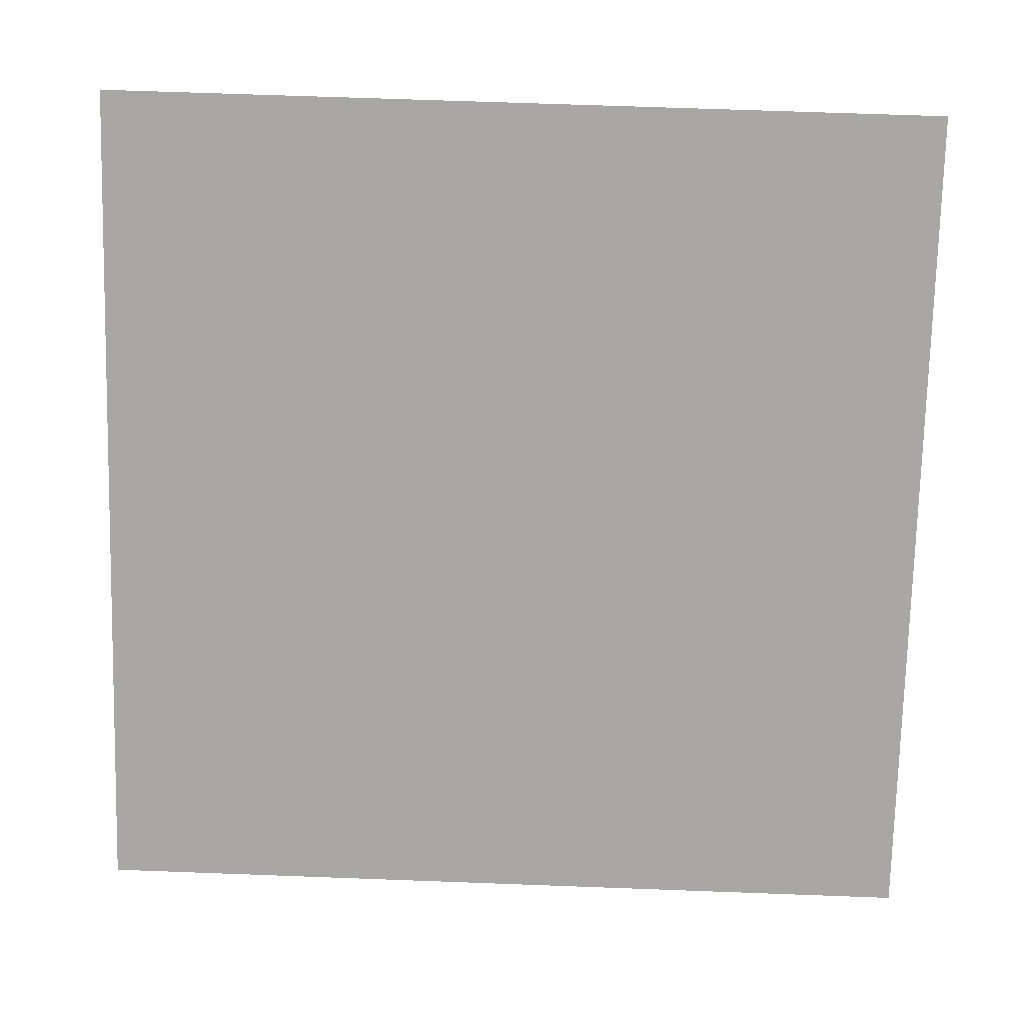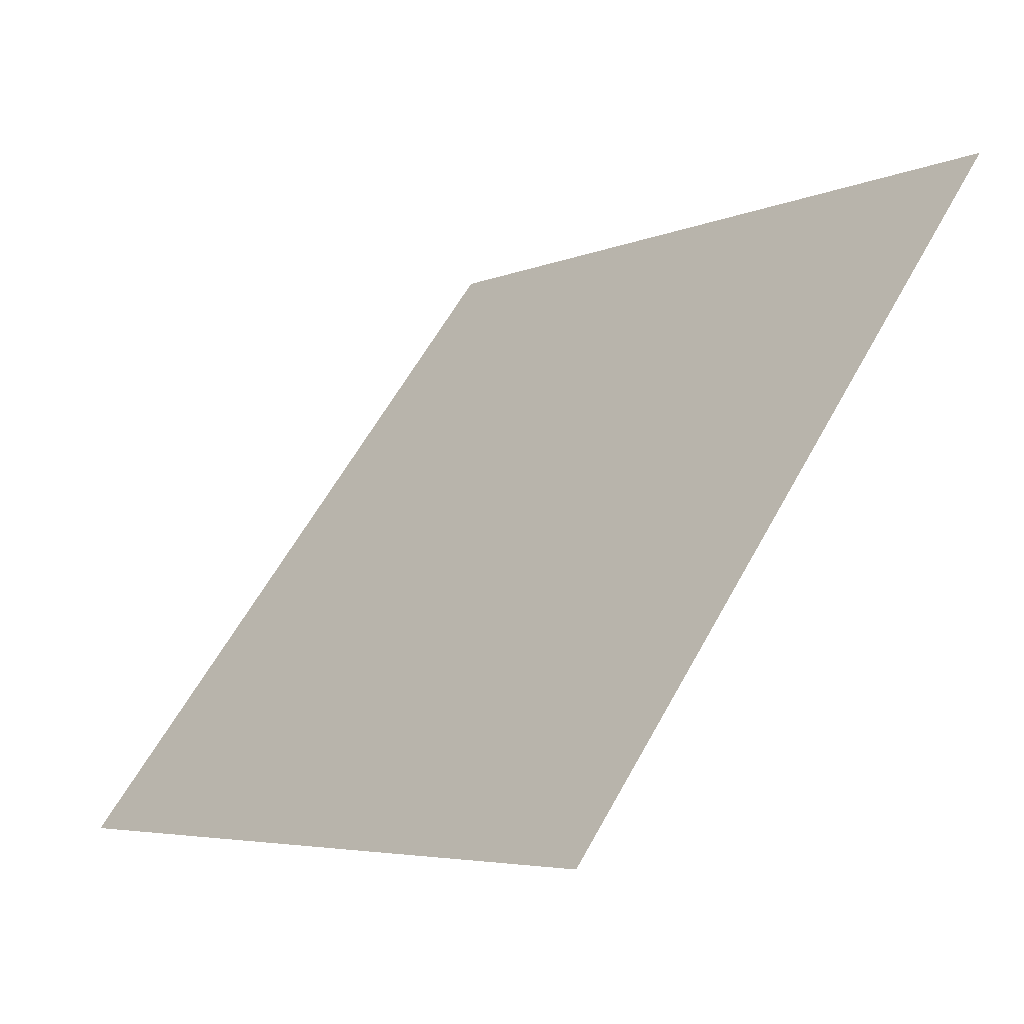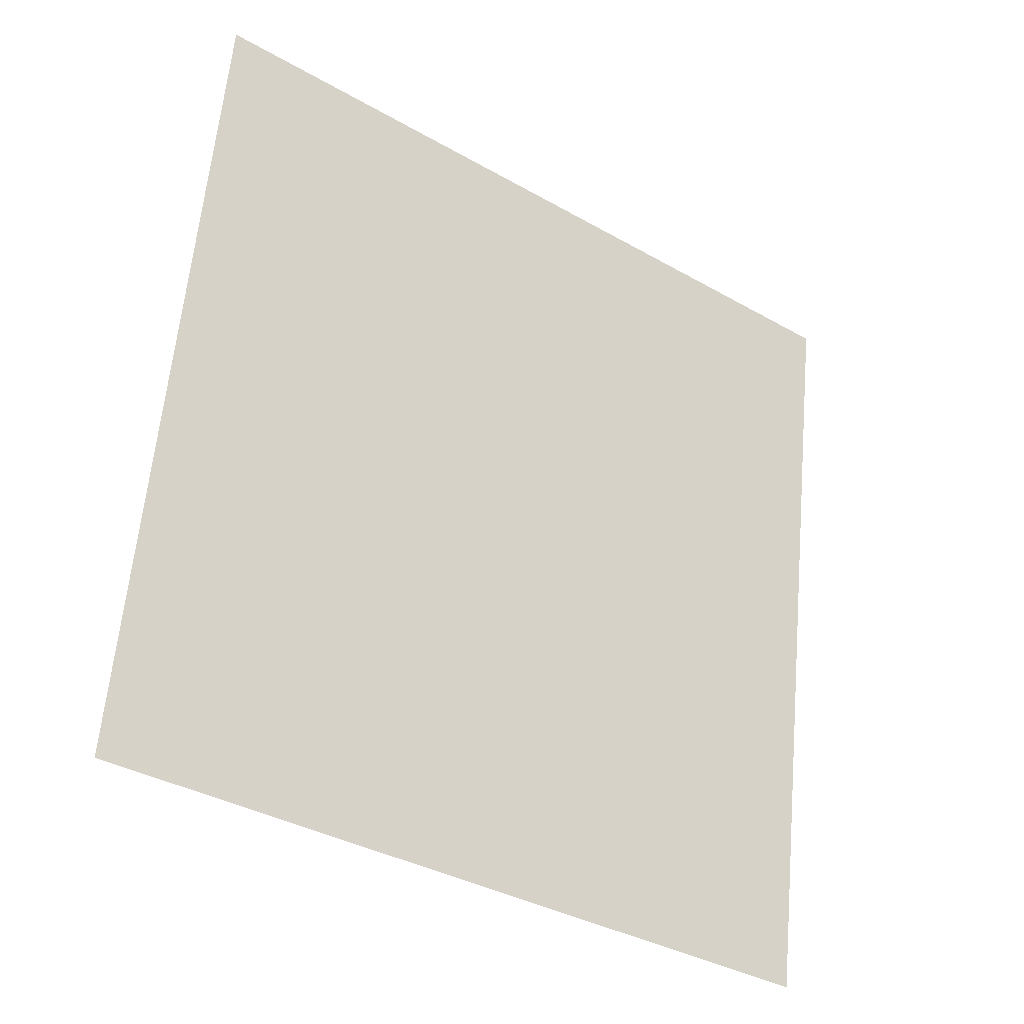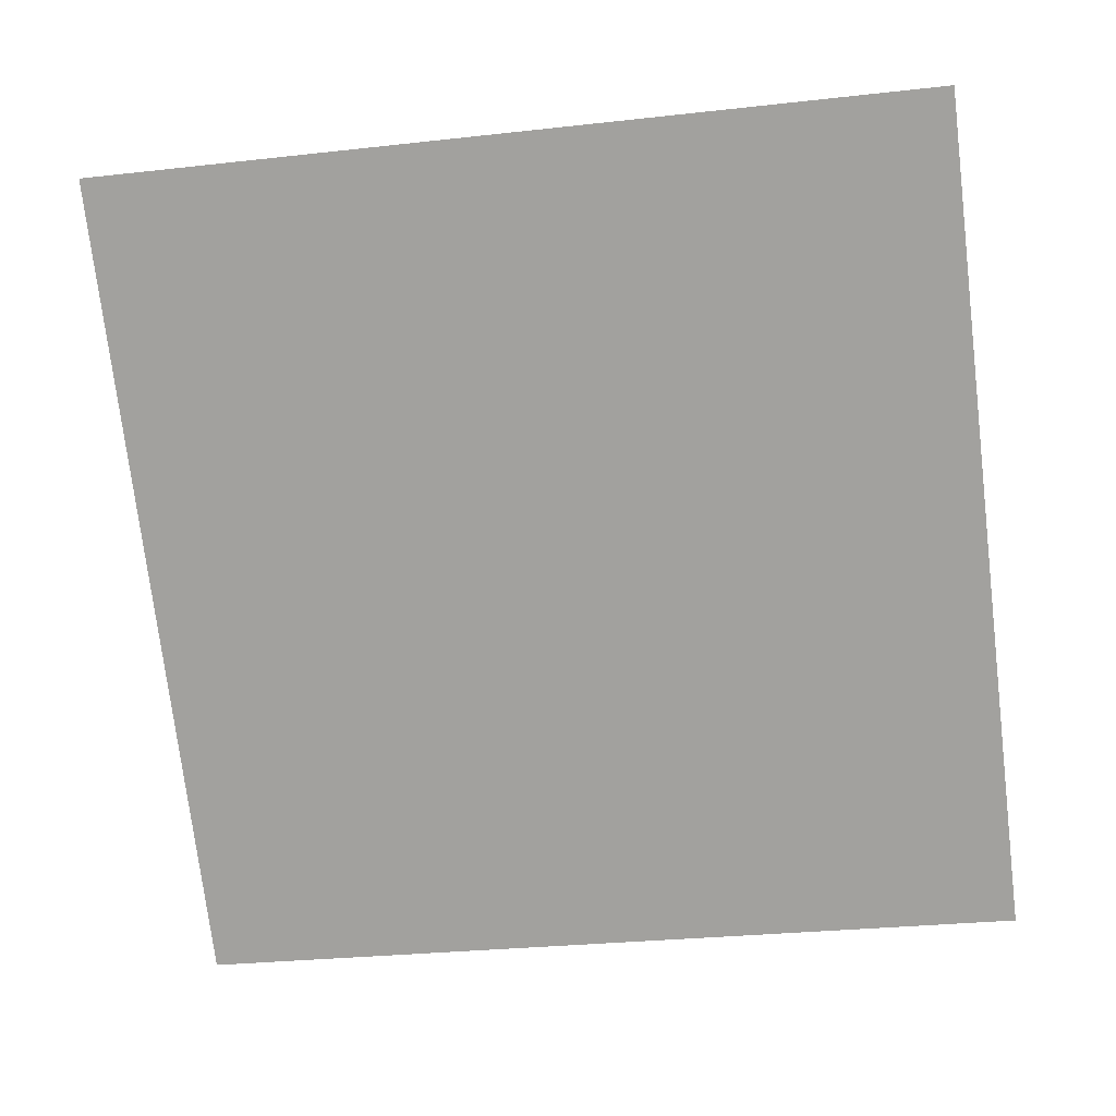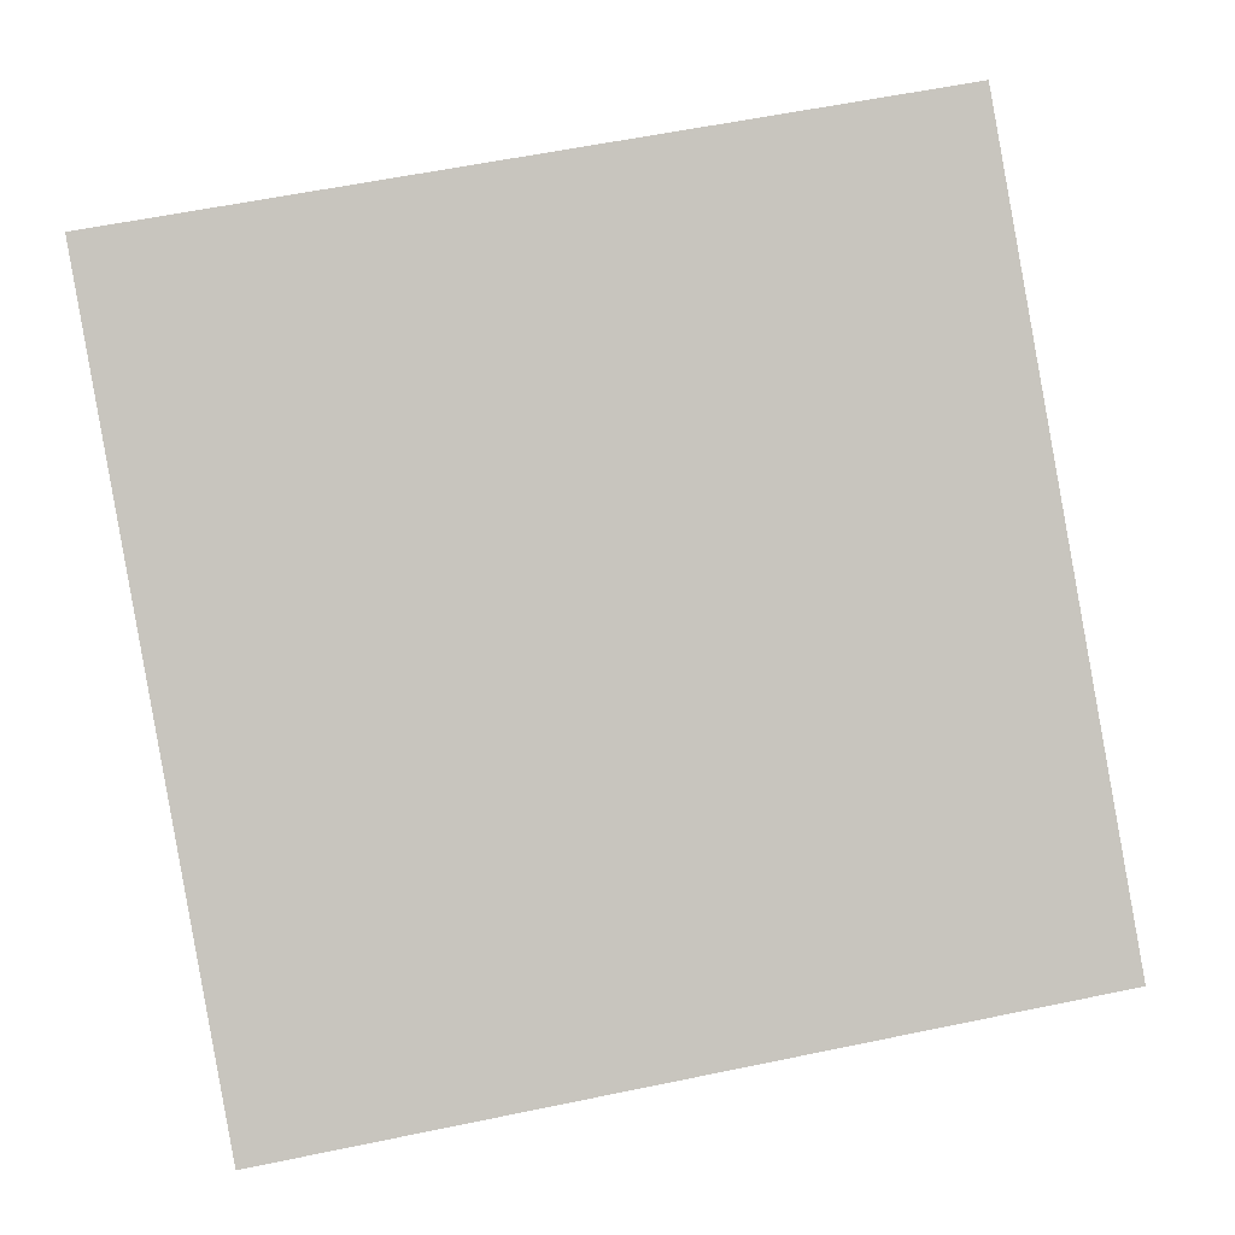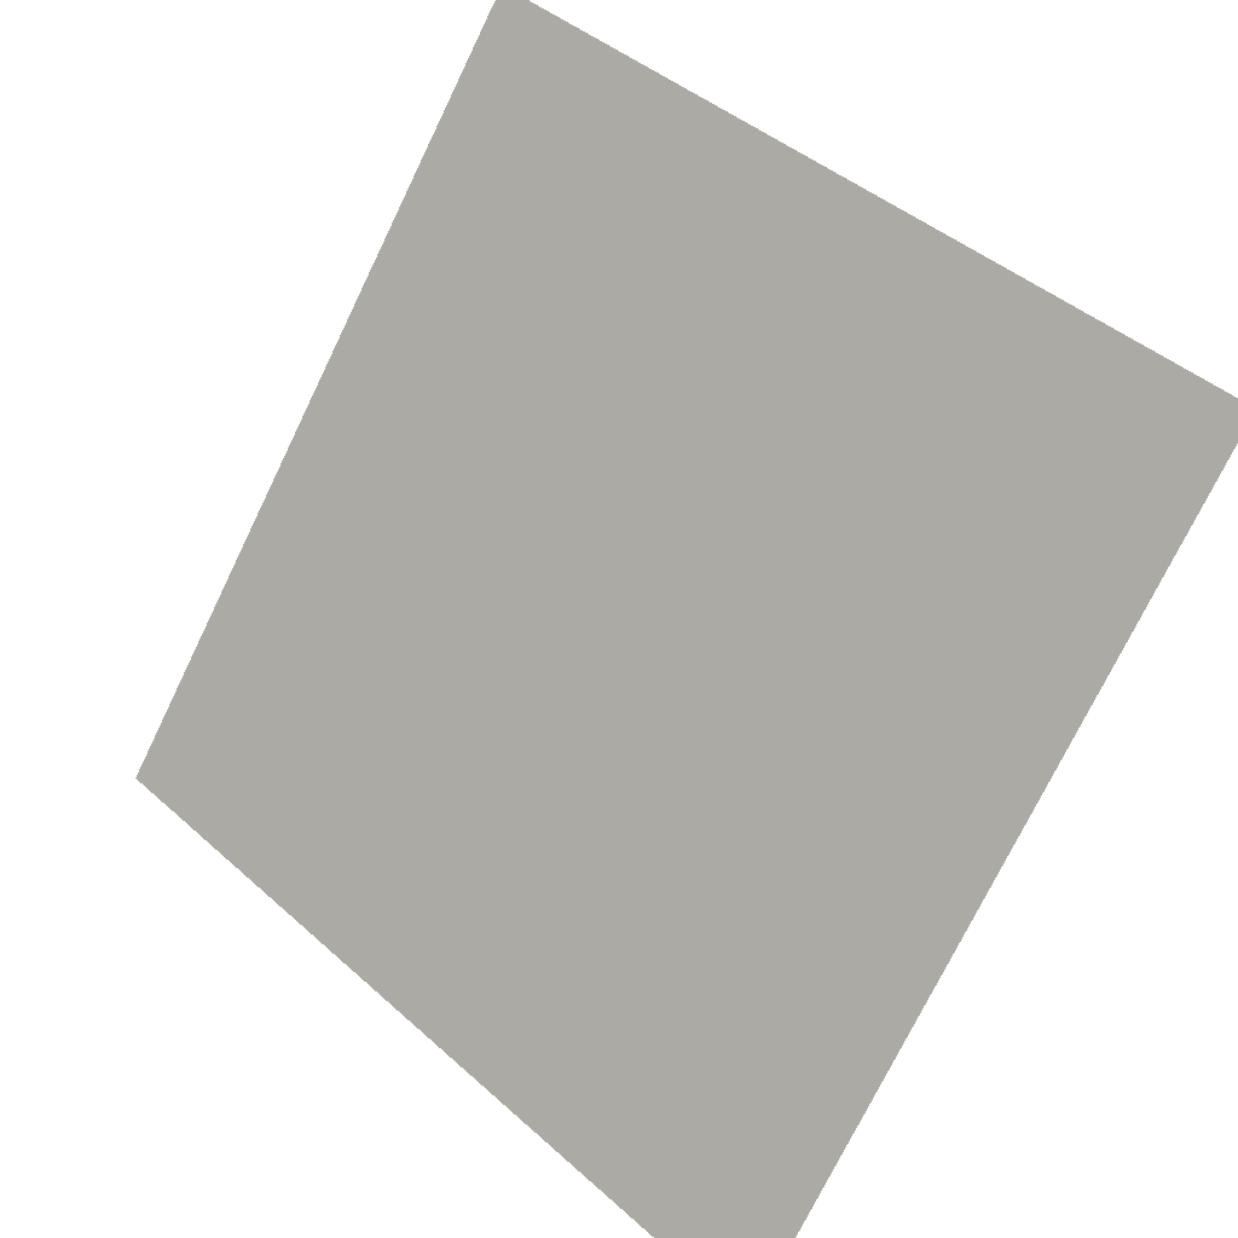
<metadata>
{"format":"obj","ext":"obj","renderer":"f3d","projection":"perspective","resolution":1024,"background":"white","views":[{"elev":52.2,"azim":0.7,"up":"+Z"},{"elev":-5.8,"azim":51.5,"up":"+Z"},{"elev":60.1,"azim":95.7,"up":"+Y"},{"elev":-37.0,"azim":9.9,"up":"+Y"},{"elev":53.9,"azim":168.7,"up":"+Y"},{"elev":42.5,"azim":45.1,"up":"+Z"}]}
</metadata>
<code>
v -0.08084 0.9294 0.6971
v -0.0874 0.9296 0.6972
v -0.08728 0.9335 0.7024
v -0.08072 0.9334 0.7024
f 4 3 2 1

</code>
